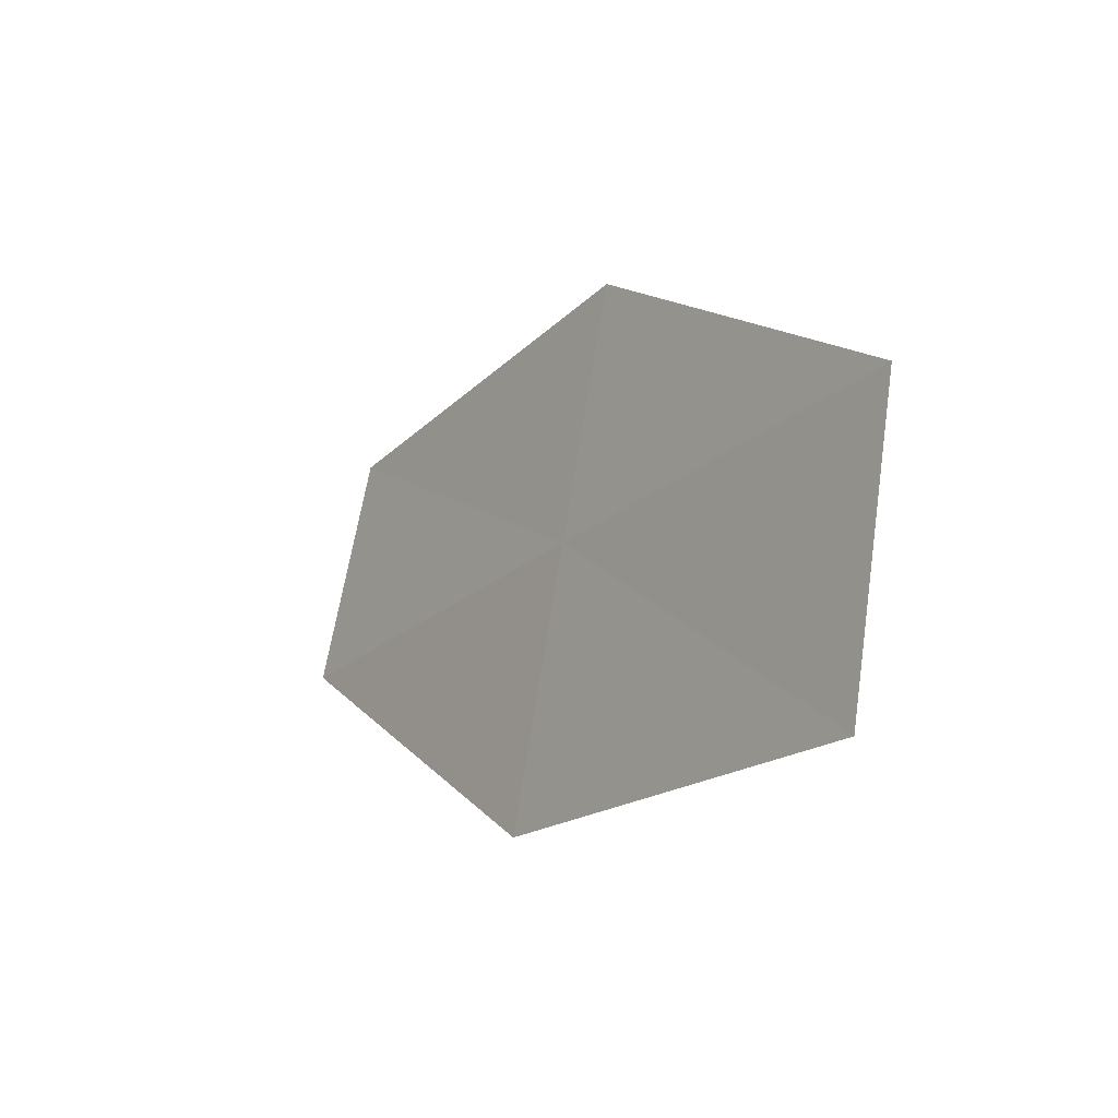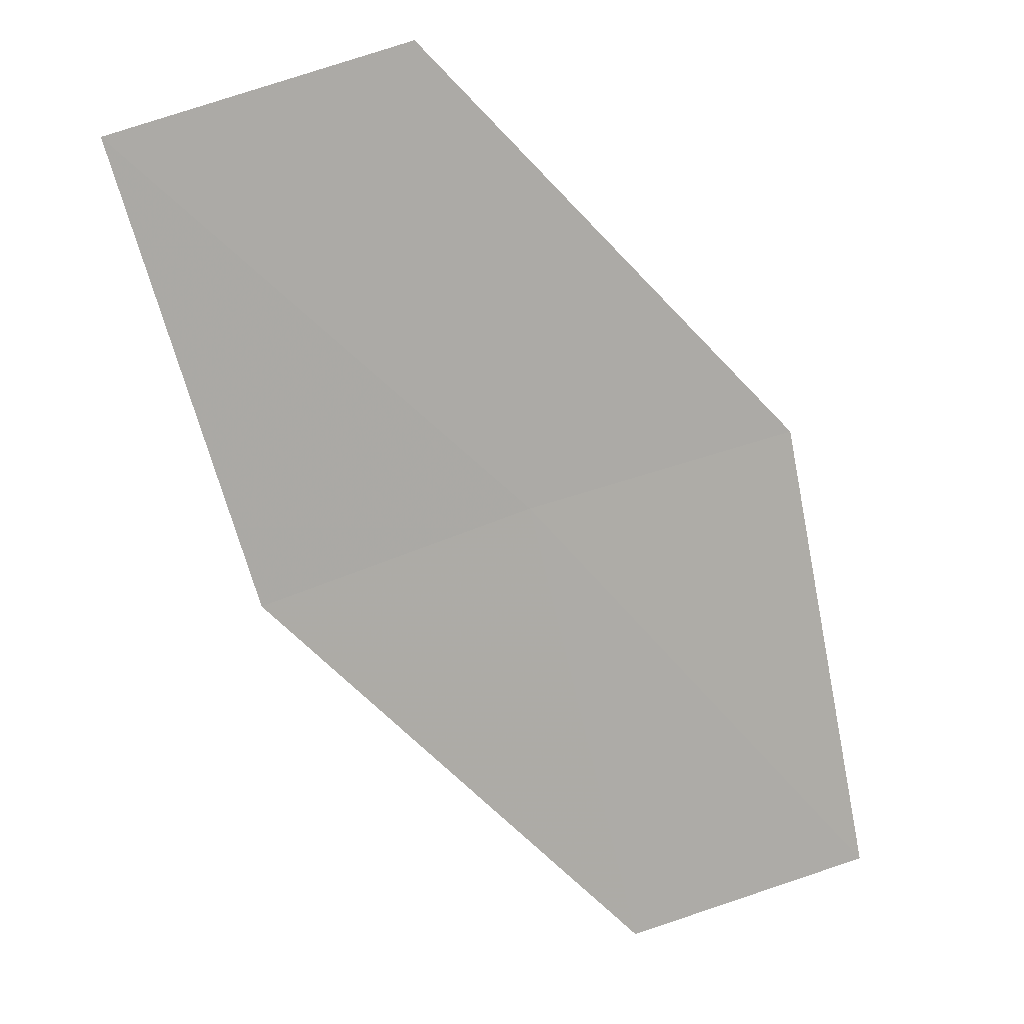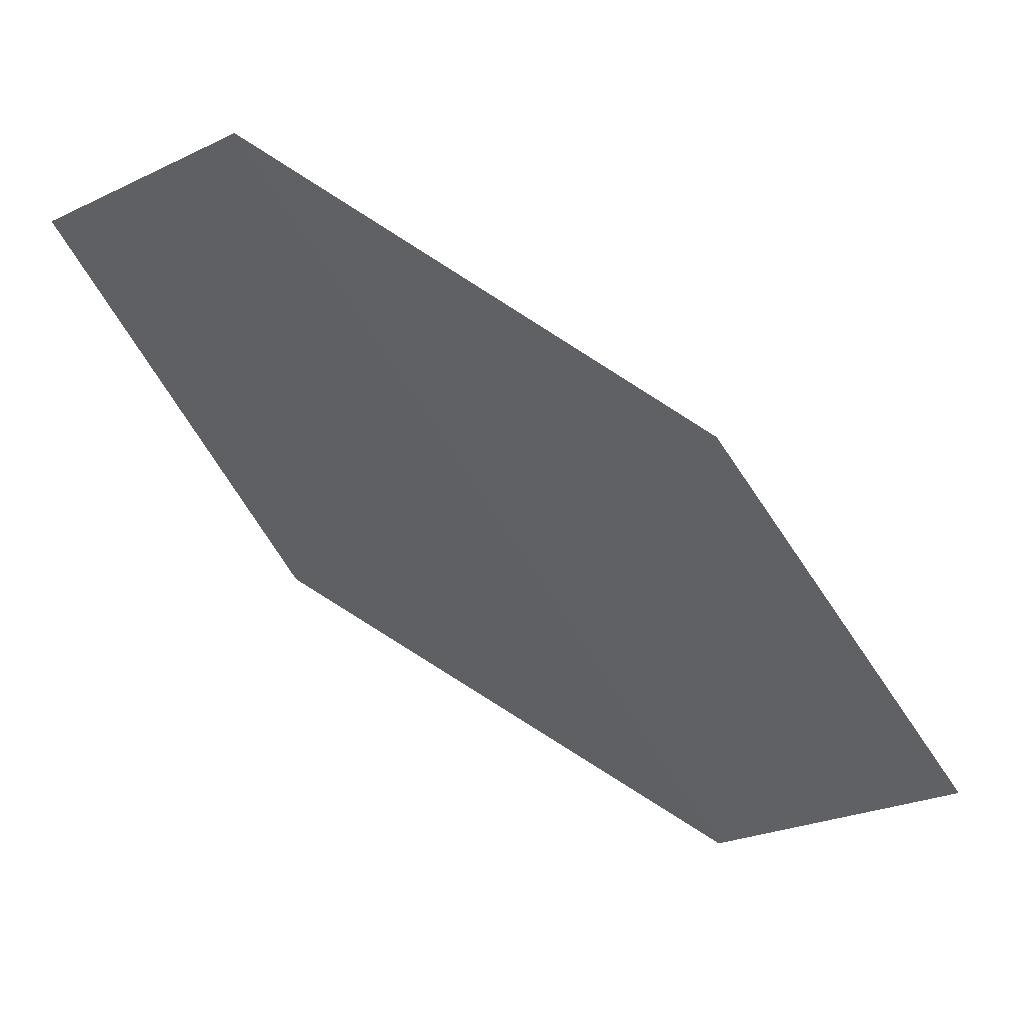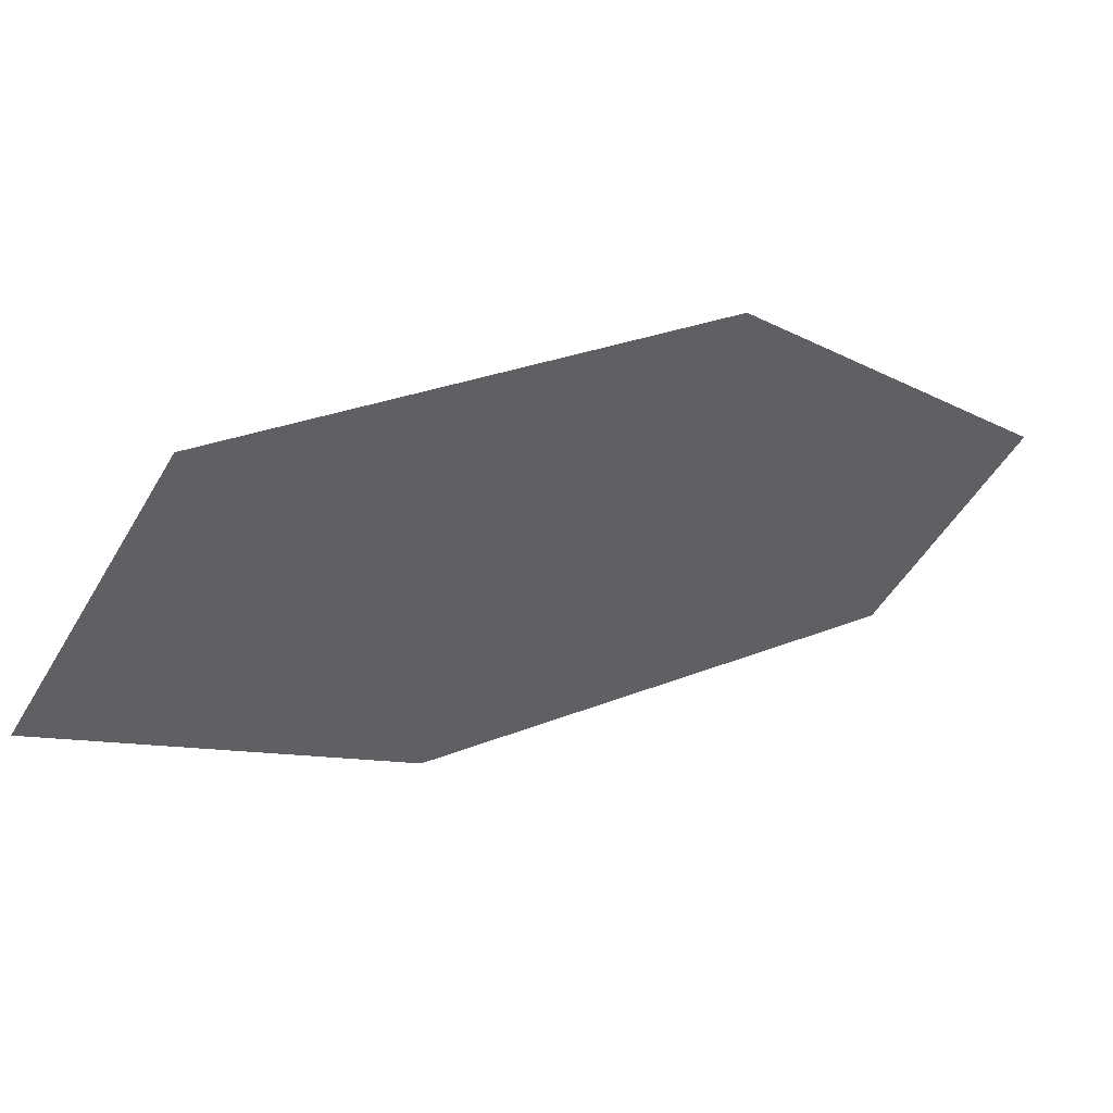
<metadata>
{"format":"obj","ext":"obj","renderer":"f3d","projection":"perspective","resolution":1024,"background":"white","views":[{"elev":43.1,"azim":98.0,"up":"+Y"},{"elev":-21.9,"azim":173.2,"up":"+Y"},{"elev":-22.0,"azim":18.1,"up":"+Z"},{"elev":-65.4,"azim":-144.3,"up":"+Z"}]}
</metadata>
<code>
v 4.213 10.52 32.51
v 5.291 11.12 31.82
v 4.874 10.24 32.53
v 4.574 11.43 31.82
v 3.536 10.77 32.5
v 3.843 9.6 33.22
v 3.225 9.818 33.19
f 1 3 2
f 1 2 4
f 1 4 5
f 1 6 3
f 1 7 6
f 1 5 7

</code>
